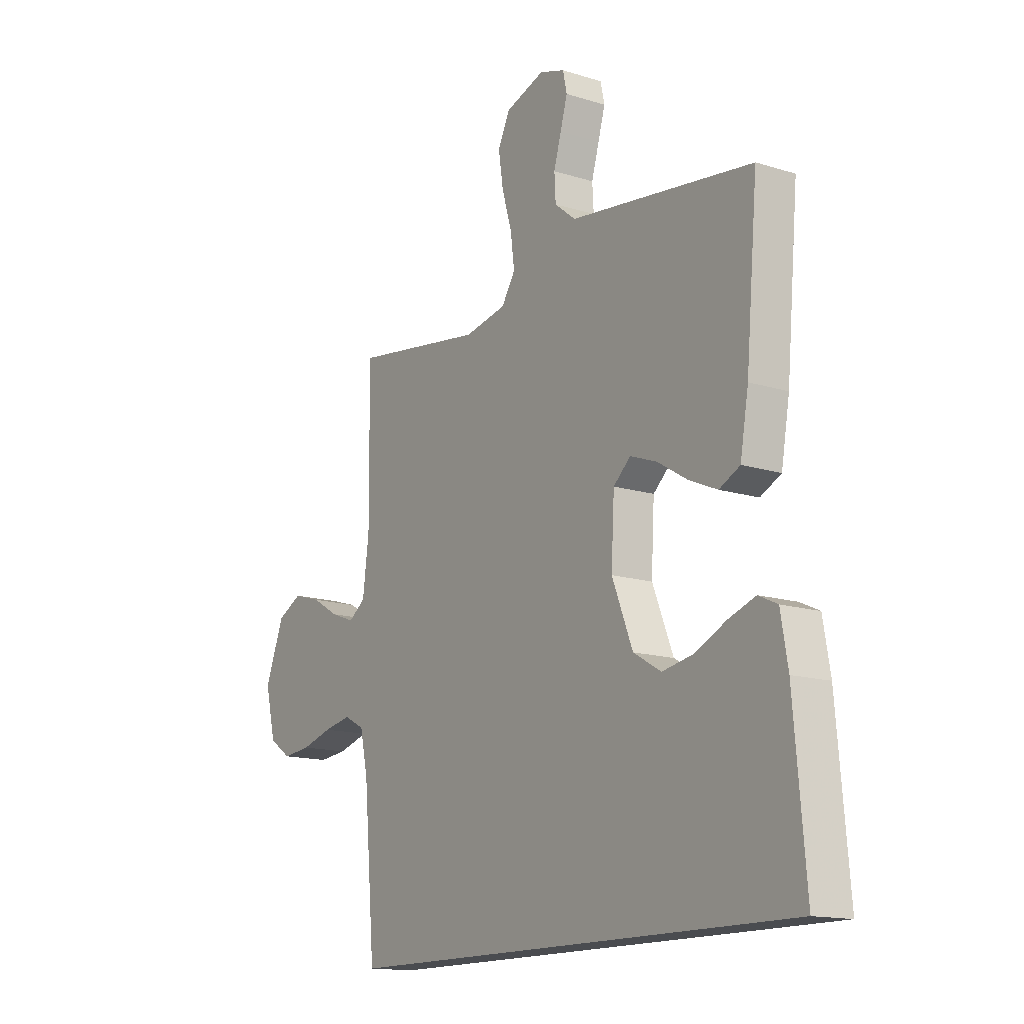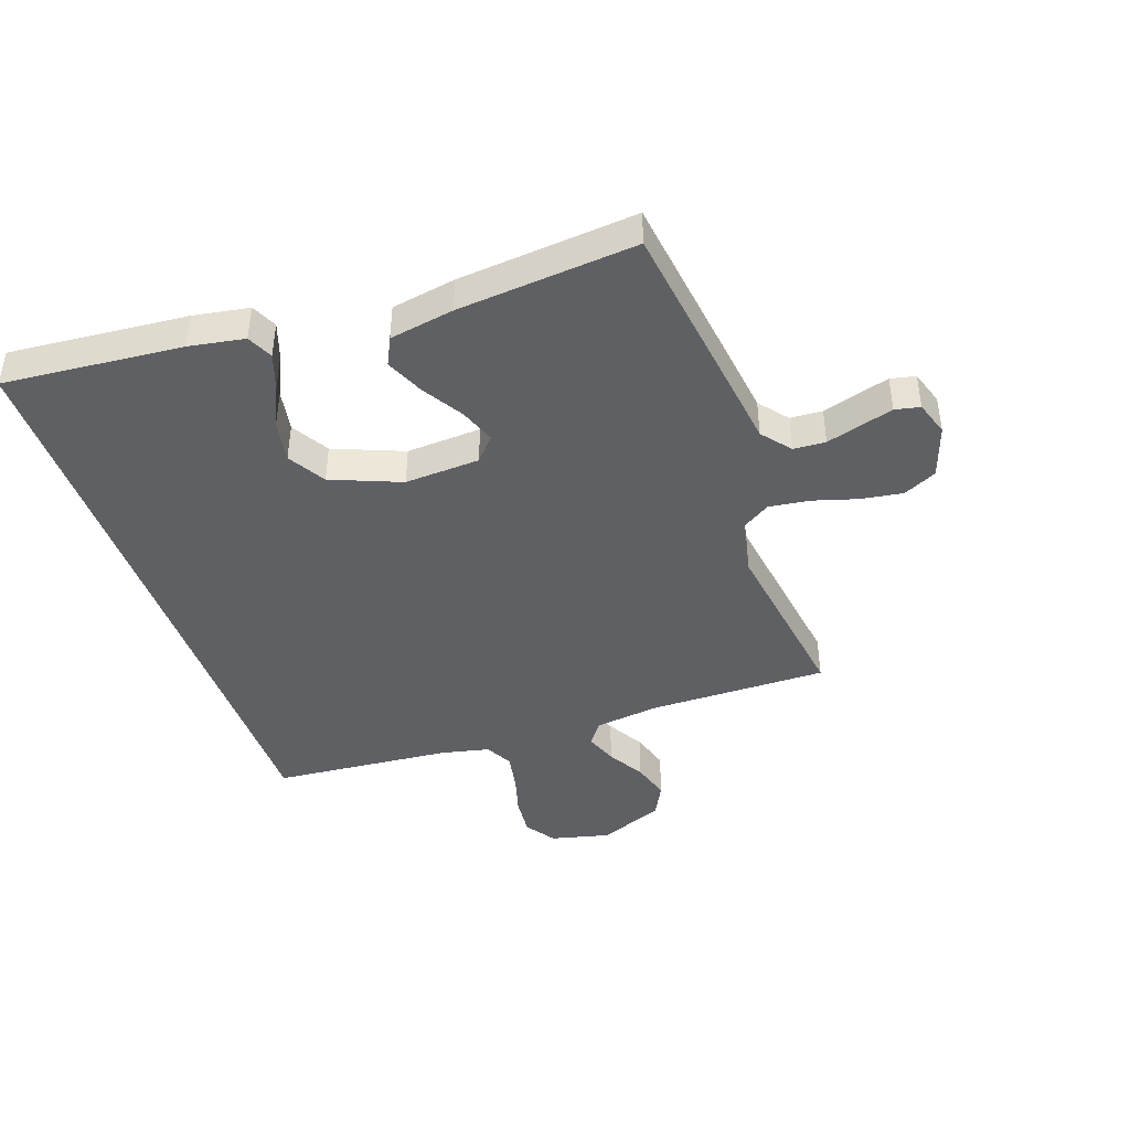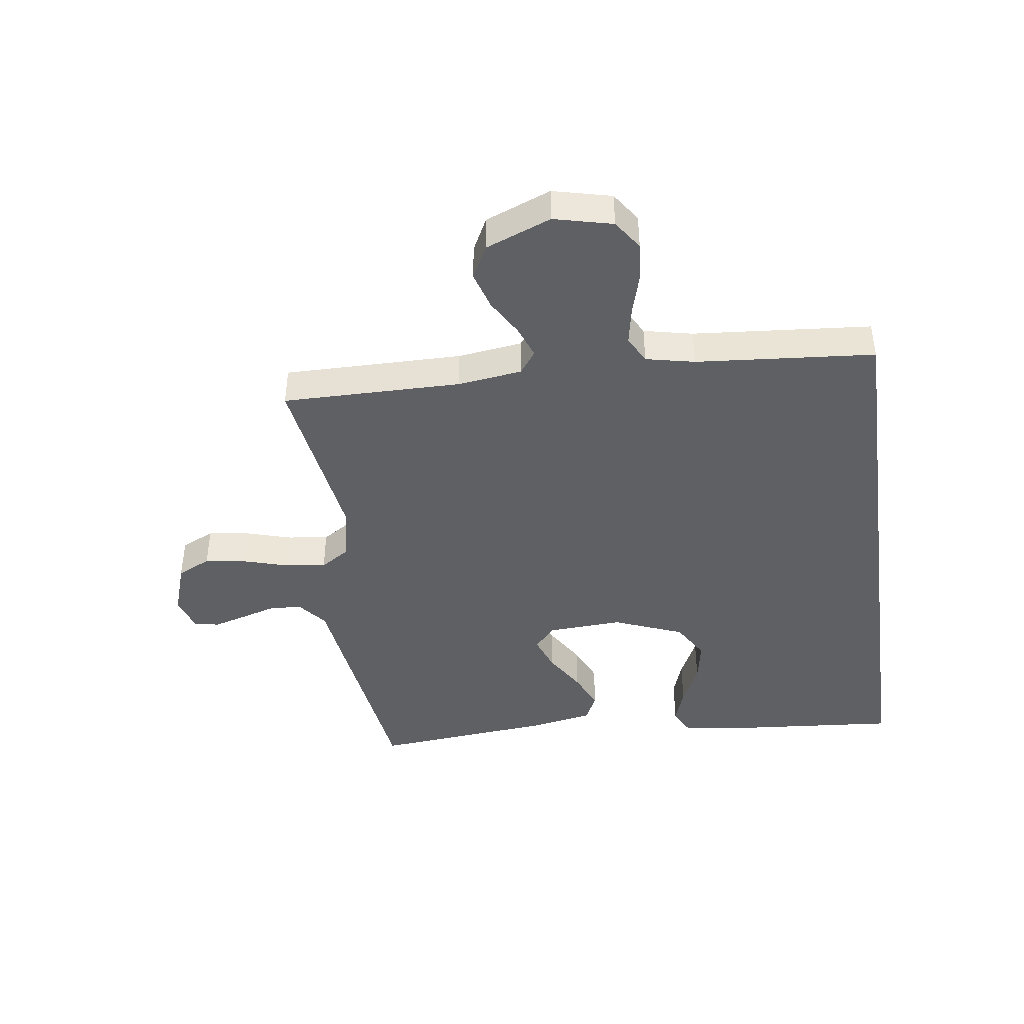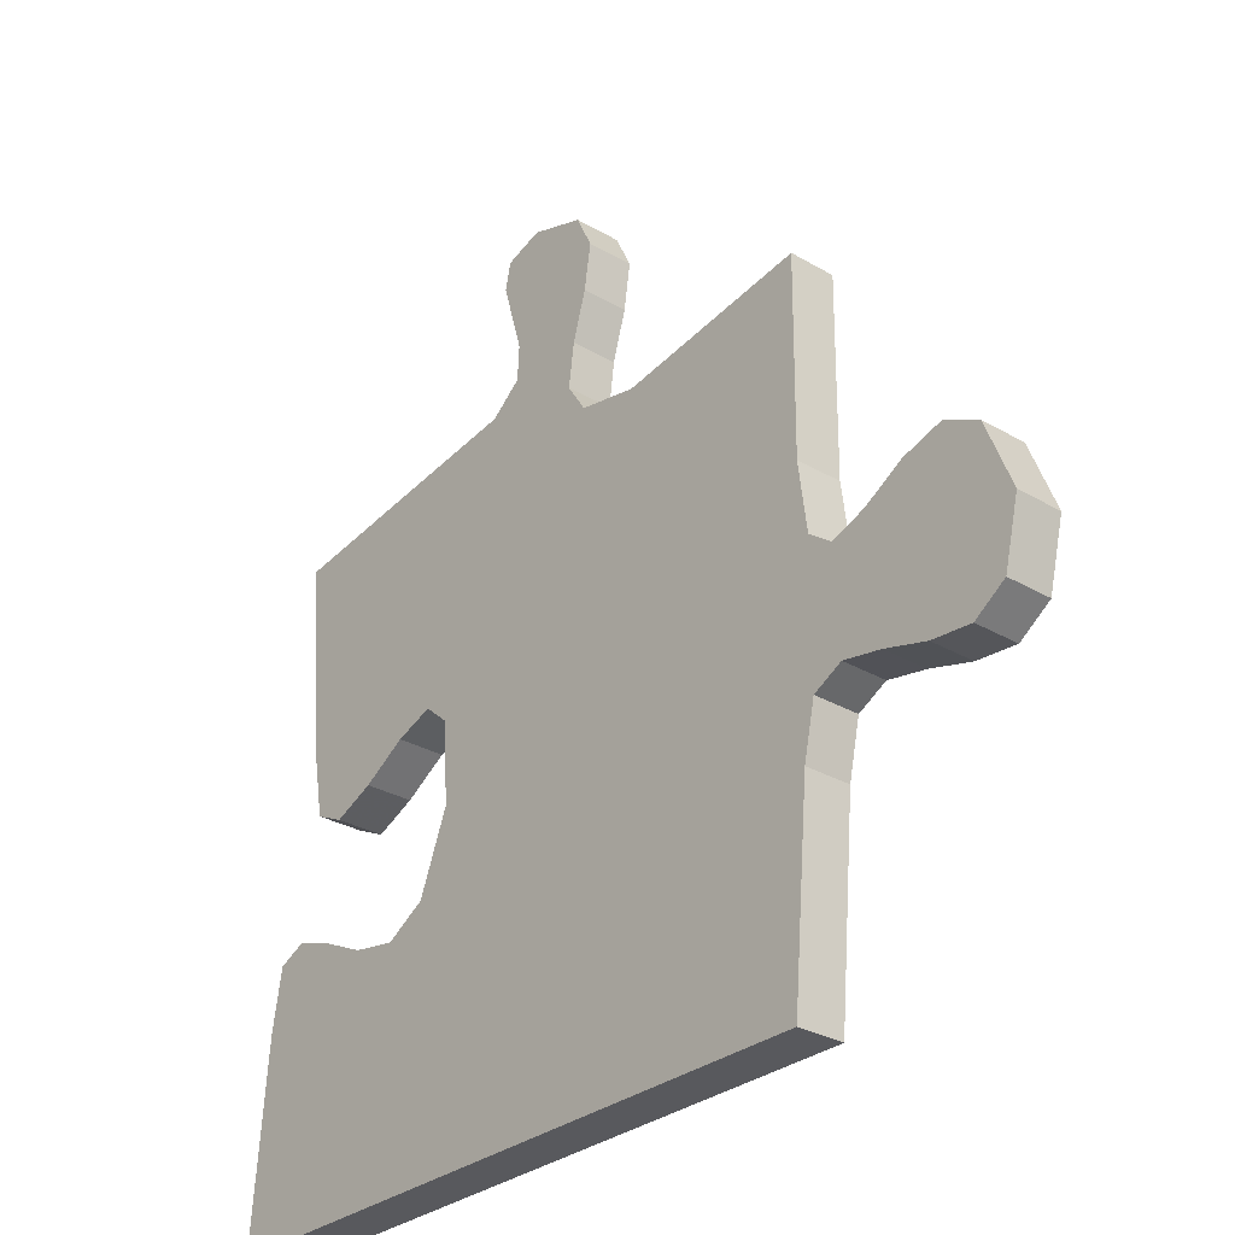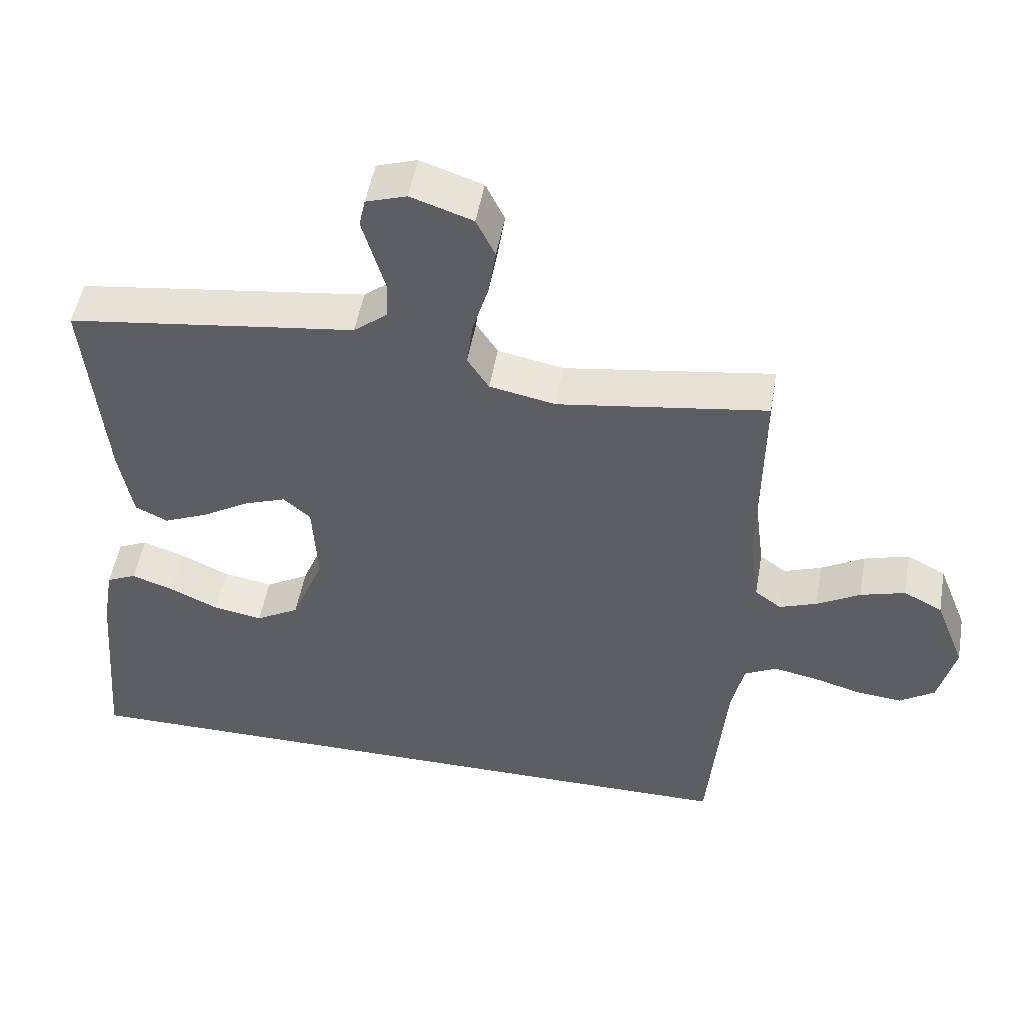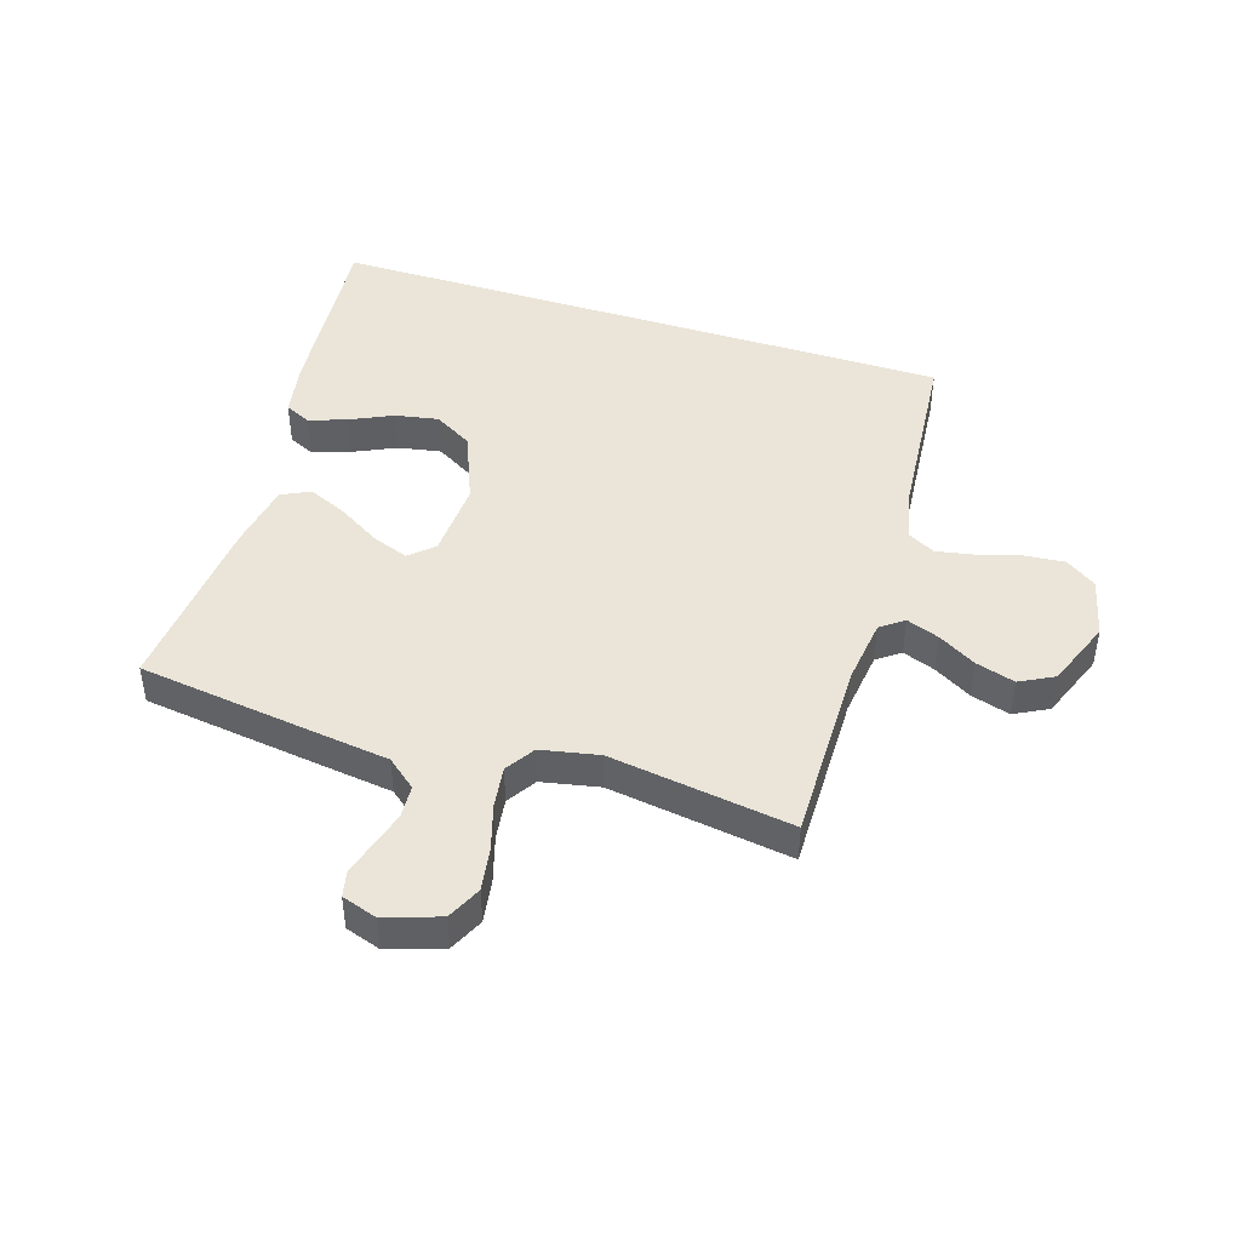
<metadata>
{"format":"obj","ext":"obj","renderer":"f3d","projection":"perspective","resolution":1024,"background":"white","views":[{"elev":-14.7,"azim":-124.0,"up":"+Z"},{"elev":-42.9,"azim":-70.7,"up":"+Y"},{"elev":-42.8,"azim":98.1,"up":"+Y"},{"elev":-30.0,"azim":49.6,"up":"+Z"},{"elev":50.6,"azim":9.9,"up":"+Z"},{"elev":45.5,"azim":17.6,"up":"+Y"}]}
</metadata>
<code>
v 0.5 0.07 0.5
v 0.497 0.07 0.2
v 0.511 0.07 0.092
v 0.549 0.07 0.064
v 0.603 0.07 0.084
v 0.665 0.07 0.12
v 0.729 0.07 0.139
v 0.785 0.07 0.11
v 0.828 0.07 0
v 0.804 0.07 -0.098
v 0.754 0.07 -0.132
v 0.689 0.07 -0.126
v 0.619 0.07 -0.106
v 0.556 0.07 -0.094
v 0.51 0.07 -0.118
v 0.492 0.07 -0.2
v 0.466 0.07 -0.5
v -0.565 0.07 -0.5
v -0.539 0.07 -0.2
v -0.523 0.07 -0.107
v -0.48 0.07 -0.087
v -0.419 0.07 -0.108
v -0.349 0.07 -0.141
v -0.278 0.07 -0.154
v -0.215 0.07 -0.117
v -0.168 0.07 0
v -0.175 0.07 0.126
v -0.214 0.07 0.161
v -0.274 0.07 0.139
v -0.343 0.07 0.097
v -0.407 0.07 0.069
v -0.454 0.07 0.092
v -0.473 0.07 0.2
v -0.5 0.07 0.5
v -0.2 0.07 0.54
v -0.085 0.07 0.555
v -0.037 0.07 0.594
v -0.034 0.07 0.648
v -0.051 0.07 0.706
v -0.067 0.07 0.761
v -0.058 0.07 0.803
v 0 0.07 0.822
v 0.089 0.07 0.792
v 0.116 0.07 0.736
v 0.105 0.07 0.665
v 0.083 0.07 0.591
v 0.074 0.07 0.523
v 0.105 0.07 0.475
v 0.2 0.07 0.456
v 0.5 0 0.5
v 0.497 0 0.2
v 0.511 0 0.092
v 0.549 0 0.064
v 0.603 0 0.084
v 0.665 0 0.12
v 0.729 0 0.139
v 0.785 0 0.11
v 0.828 0 0
v 0.804 0 -0.098
v 0.754 0 -0.132
v 0.689 0 -0.126
v 0.619 0 -0.106
v 0.556 0 -0.094
v 0.51 0 -0.118
v 0.492 0 -0.2
v 0.466 0 -0.5
v -0.565 0 -0.5
v -0.539 0 -0.2
v -0.523 0 -0.107
v -0.48 0 -0.087
v -0.419 0 -0.108
v -0.349 0 -0.141
v -0.278 0 -0.154
v -0.215 0 -0.117
v -0.168 0 0
v -0.175 0 0.126
v -0.214 0 0.161
v -0.274 0 0.139
v -0.343 0 0.097
v -0.407 0 0.069
v -0.454 0 0.092
v -0.473 0 0.2
v -0.5 0 0.5
v -0.2 0 0.54
v -0.085 0 0.555
v -0.037 0 0.594
v -0.034 0 0.648
v -0.051 0 0.706
v -0.067 0 0.761
v -0.058 0 0.803
v 0 0 0.822
v 0.089 0 0.792
v 0.116 0 0.736
v 0.105 0 0.665
v 0.083 0 0.591
v 0.074 0 0.523
v 0.105 0 0.475
v 0.2 0 0.456
f 44 45 46
f 43 44 46
f 42 43 46
f 41 42 46
f 40 41 46
f 39 40 46
f 38 39 46
f 37 38 46 47
f 36 37 47 48
f 35 36 48
f 34 35 48
f 33 34 48
f 32 33 48
f 31 32 48
f 30 31 48
f 29 30 48
f 21 22 23
f 20 21 23
f 19 20 23
f 18 19 23
f 18 23 24
f 18 24 25
f 17 18 25
f 16 17 25
f 11 12 13
f 10 11 13
f 9 10 13
f 8 9 13
f 7 8 13
f 6 7 13
f 5 6 13
f 4 5 13 14
f 3 4 14 15
f 49 1 2
f 16 25 26
f 15 16 26
f 3 15 26
f 2 3 26
f 49 2 26
f 48 49 26 27
f 28 29 48
f 27 28 48
f 95 94 93
f 95 93 92
f 95 92 91
f 95 91 90
f 95 90 89
f 95 89 88
f 95 88 87
f 96 95 87 86
f 97 96 86 85
f 97 85 84
f 97 84 83
f 97 83 82
f 97 82 81
f 97 81 80
f 97 80 79
f 97 79 78
f 72 71 70
f 72 70 69
f 72 69 68
f 72 68 67
f 73 72 67
f 74 73 67
f 74 67 66
f 74 66 65
f 62 61 60
f 62 60 59
f 62 59 58
f 62 58 57
f 62 57 56
f 62 56 55
f 62 55 54
f 63 62 54 53
f 64 63 53 52
f 51 50 98
f 75 74 65
f 75 65 64
f 75 64 52
f 75 52 51
f 75 51 98
f 76 75 98 97
f 97 78 77
f 97 77 76
f 1 50 51 2
f 2 51 52 3
f 3 52 53 4
f 4 53 54 5
f 5 54 55 6
f 6 55 56 7
f 7 56 57 8
f 8 57 58 9
f 9 58 59 10
f 10 59 60 11
f 11 60 61 12
f 12 61 62 13
f 13 62 63 14
f 14 63 64 15
f 15 64 65 16
f 16 65 66 17
f 17 66 67 18
f 18 67 68 19
f 19 68 69 20
f 20 69 70 21
f 21 70 71 22
f 22 71 72 23
f 23 72 73 24
f 24 73 74 25
f 25 74 75 26
f 26 75 76 27
f 27 76 77 28
f 28 77 78 29
f 29 78 79 30
f 30 79 80 31
f 31 80 81 32
f 32 81 82 33
f 33 82 83 34
f 34 83 84 35
f 35 84 85 36
f 36 85 86 37
f 37 86 87 38
f 38 87 88 39
f 39 88 89 40
f 40 89 90 41
f 41 90 91 42
f 42 91 92 43
f 43 92 93 44
f 44 93 94 45
f 45 94 95 46
f 46 95 96 47
f 47 96 97 48
f 48 97 98 49
f 49 98 50 1

</code>
